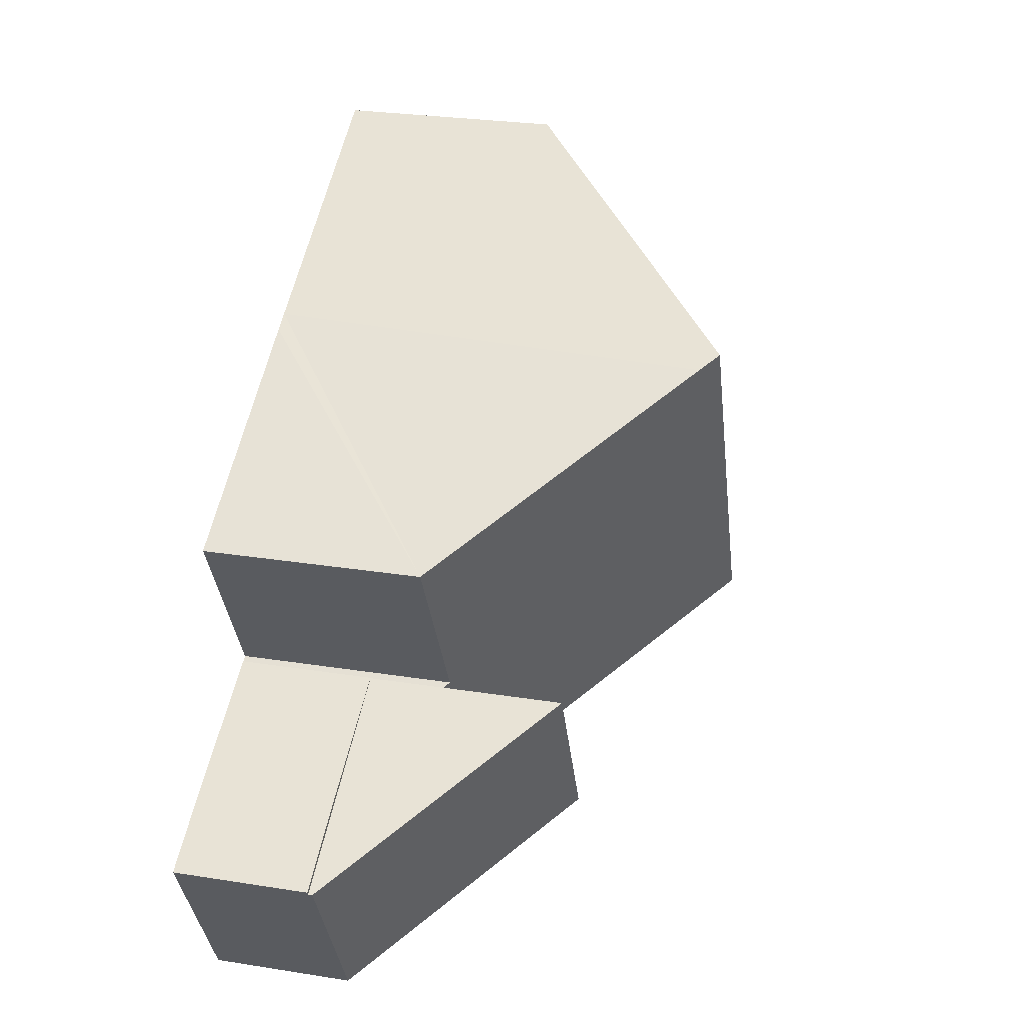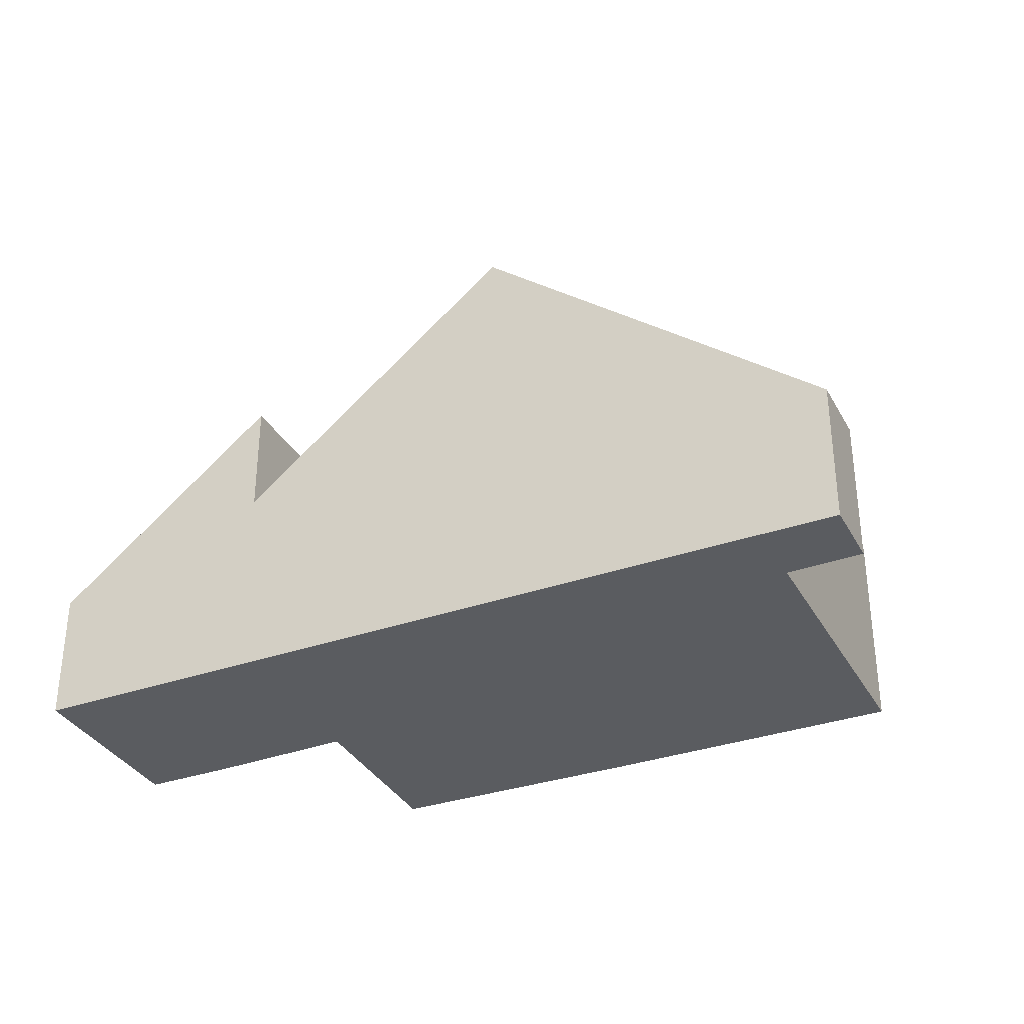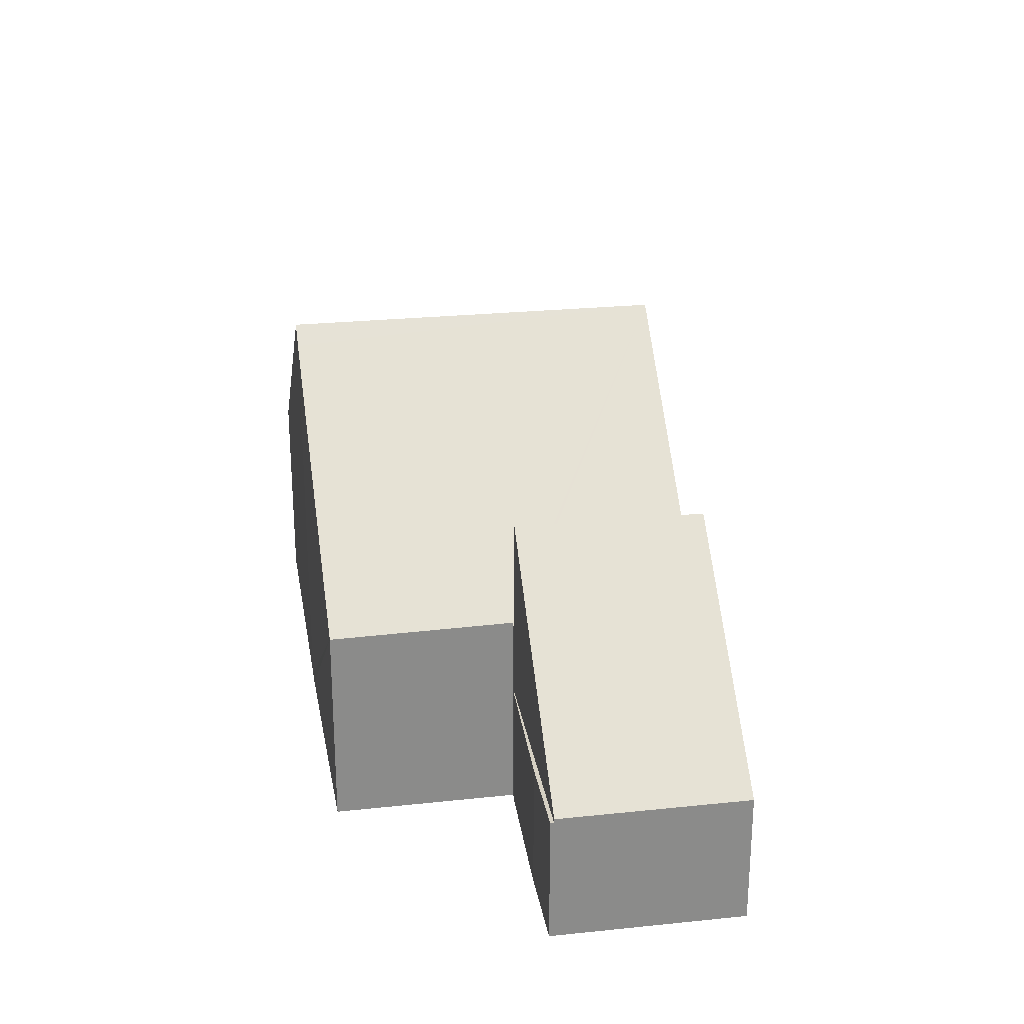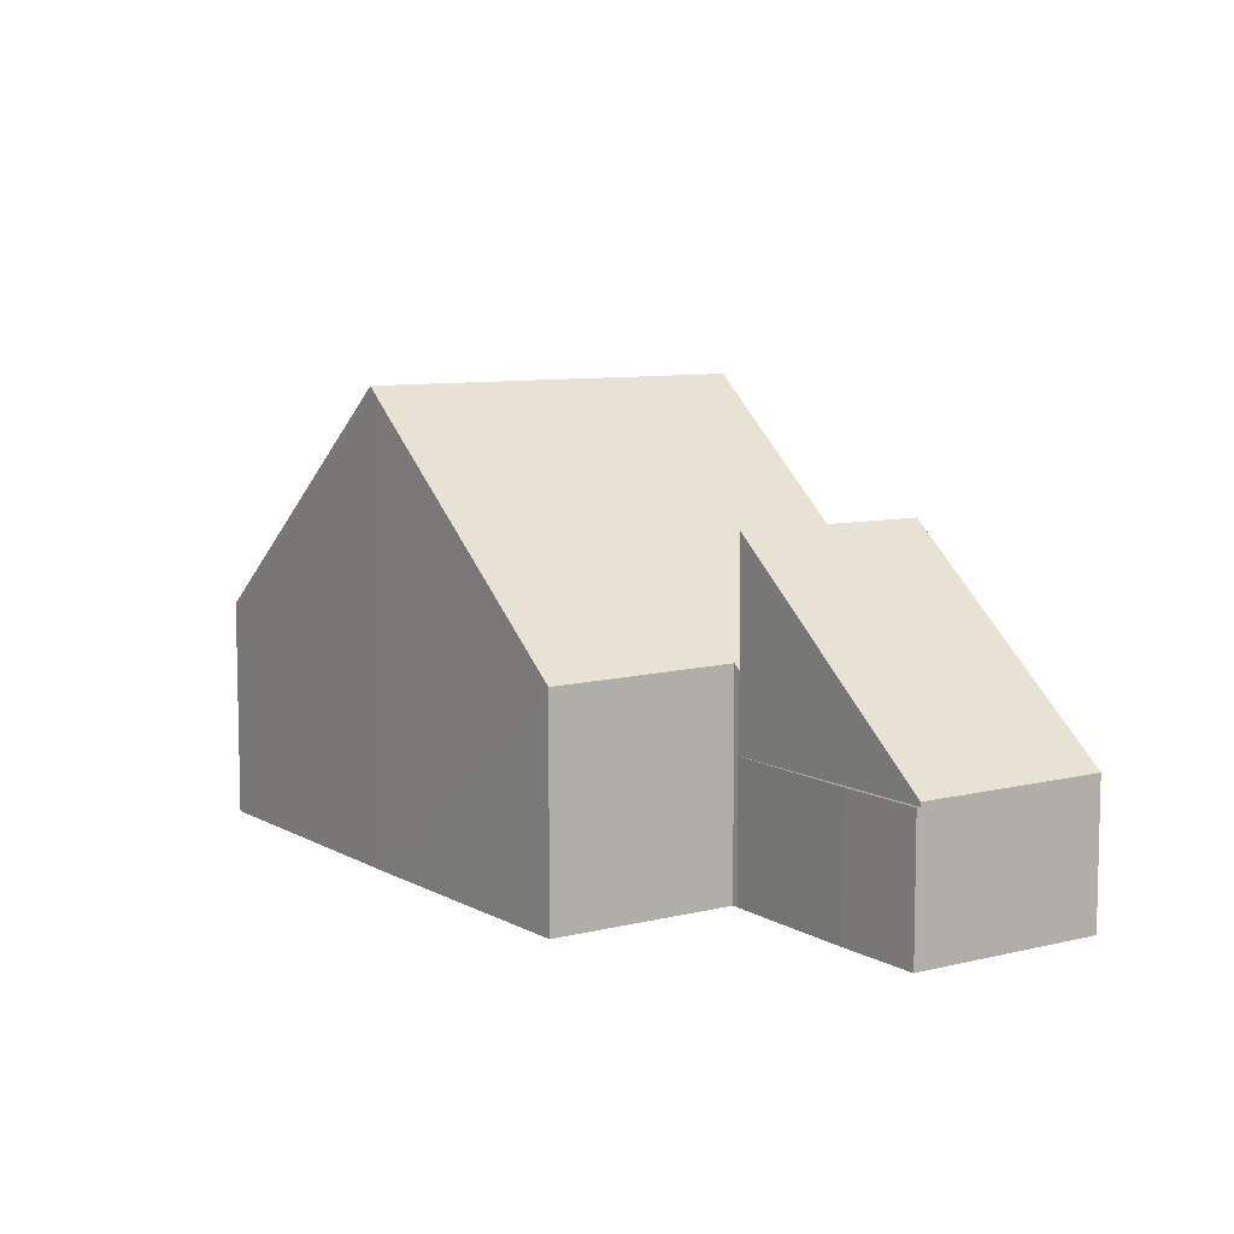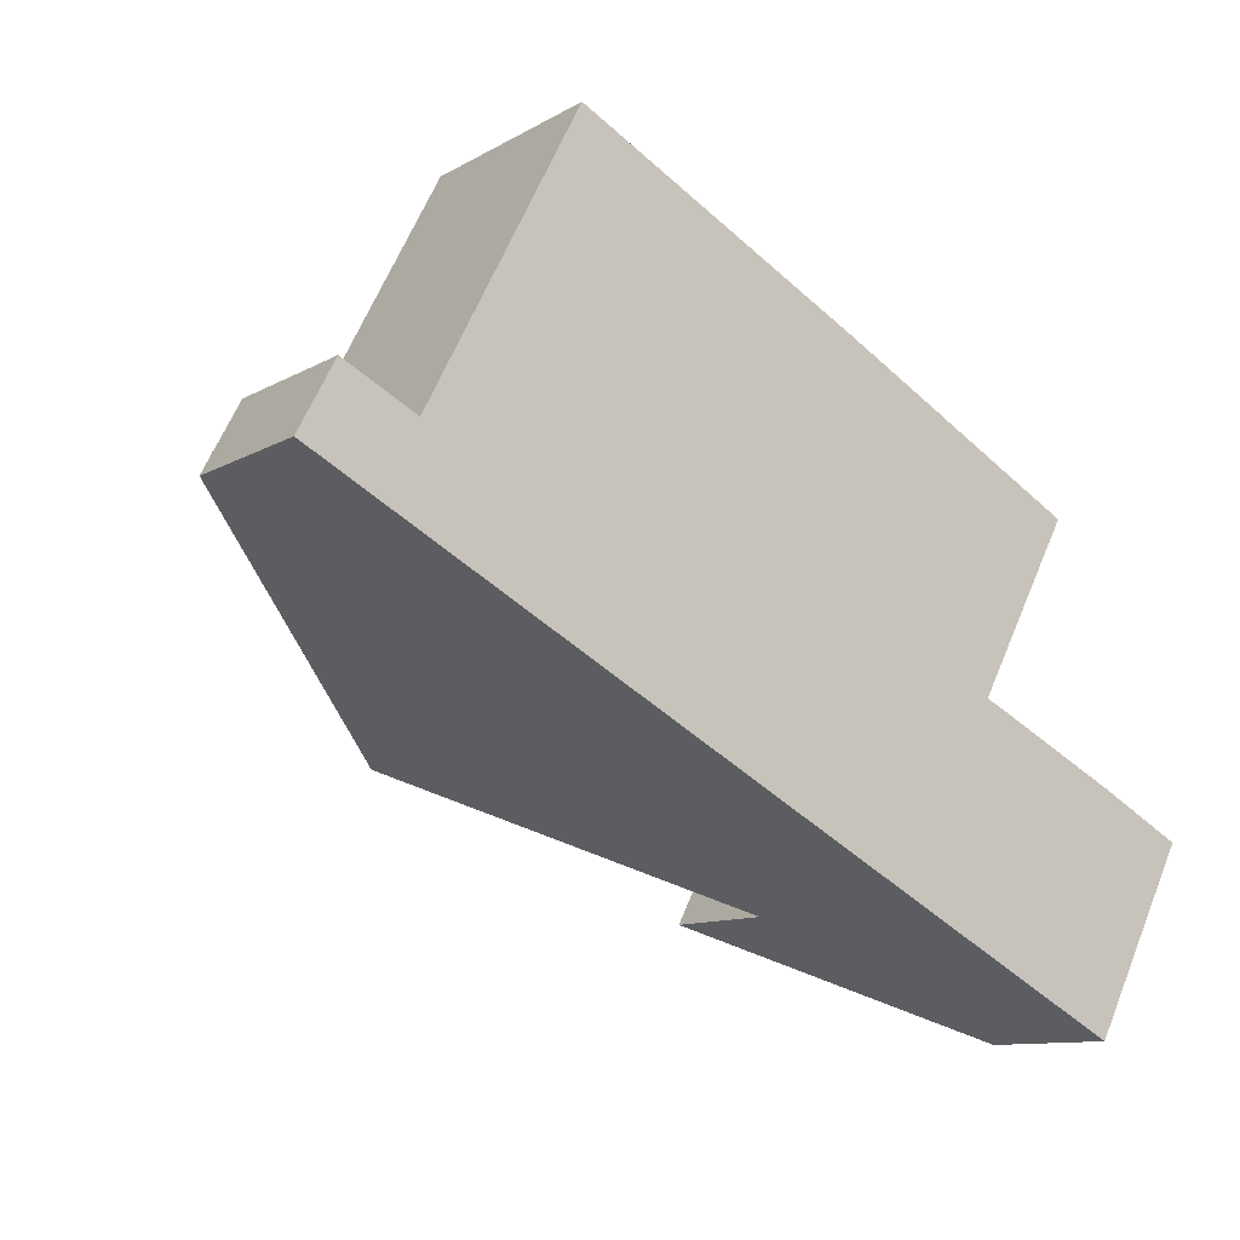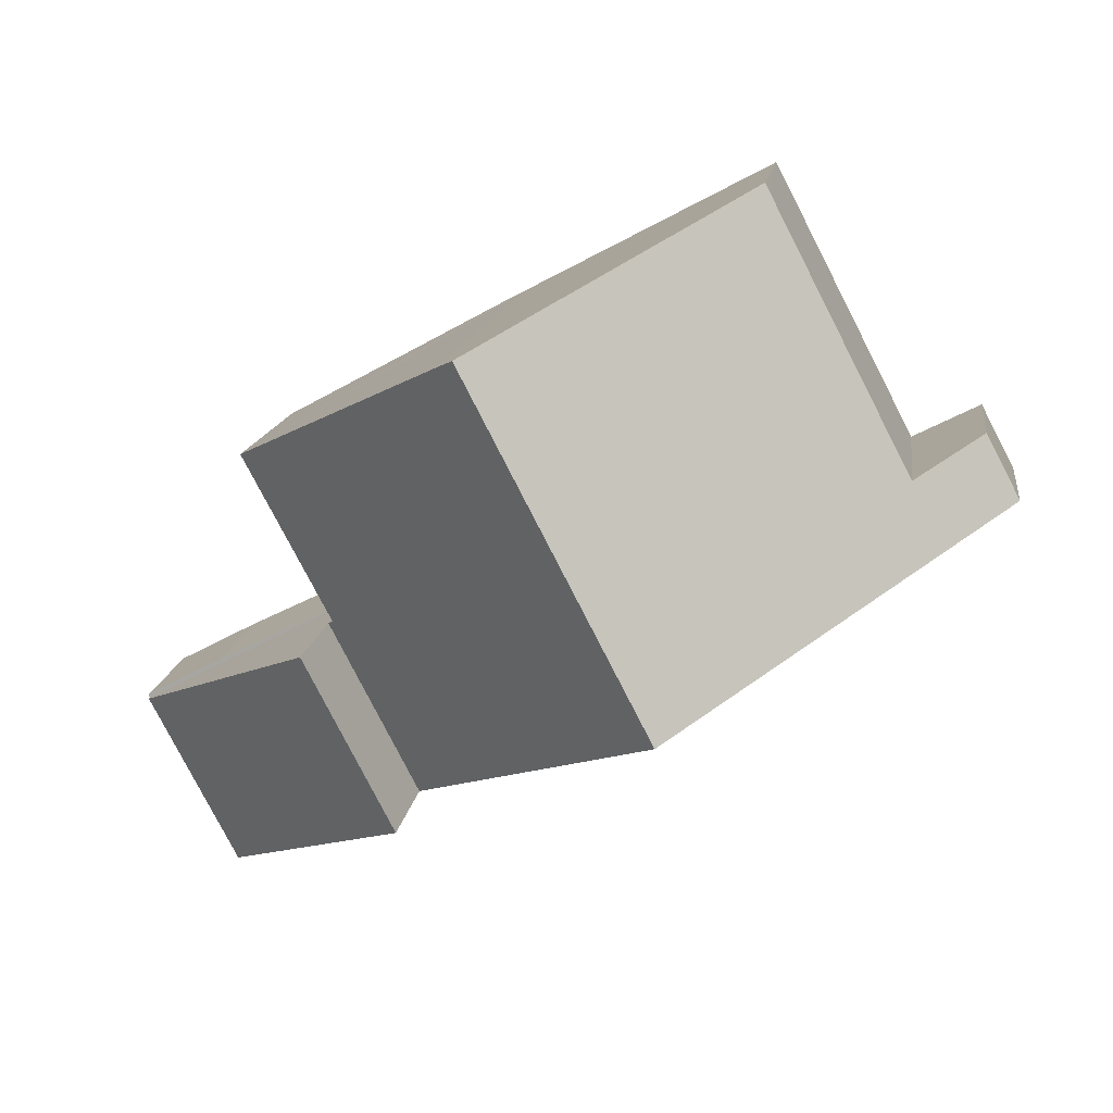
<metadata>
{"format":"obj","ext":"obj","renderer":"f3d","projection":"perspective","resolution":1024,"background":"white","views":[{"elev":27.4,"azim":103.7,"up":"+Z"},{"elev":-34.1,"azim":-127.1,"up":"+Y"},{"elev":26.7,"azim":108.5,"up":"+Y"},{"elev":8.4,"azim":83.8,"up":"+Y"},{"elev":-10.5,"azim":-35.4,"up":"+Z"},{"elev":14.3,"azim":-172.2,"up":"+Z"}]}
</metadata>
<code>
v  12.6 6.114 -2.479
v  14.27 3.09 -7.447
v  10.93 6.107 -5.702
v  16.54 2.561 -4.534
v  14.85 2.569 -7.748
v  12.6 1.518e-16 -2.479
v  16.54 2.776e-16 -4.534
v  14.85 4.744e-16 -7.748
v  10.93 3.491e-16 -5.702
v  14.27 4.56e-16 -7.447
v  12.6 2.485 -2.479
v  16.57 2.485 -4.471
v  16.54 2.485 -4.534
v  15.08 2.485 -3.684
v  12.61 2.485 -2.467
v  12.61 1.511e-16 -2.467
v  15.08 2.256e-16 -3.684
v  16.57 2.738e-16 -4.471
v  7.749 8.255 0.053
v  4.666 3.961 5.773
v  9.42 8.255 3.27
v  6.075 8.255 -3.17
v  2.986 3.961 2.538
v  1.963 3.961 0.569
v  1.223 3.881 -0.638
v  4.561 3.96 5.573
v  1.874 3.881 0.614
v  0.65 2.784 1.235
v  0 2.778 1.701e-16
v  12.6 3.881 -2.479
v  10.93 3.881 -5.702
v  12.5 3.978 -2.414
v  9.765 7.944 3.089
v  14.16 3.942 0.698
v  1.963 -3.484e-17 0.569
v  4.666 -3.535e-16 5.773
v  2.986 -1.554e-16 2.538
v  4.561 -3.412e-16 5.573
v  0.65 -7.562e-17 1.235
v  0 0 0
v  9.42 -2.002e-16 3.27
v  9.765 -1.891e-16 3.089
v  14.16 -4.274e-17 0.698
v  12.5 1.478e-16 -2.414
v  1.874 -3.76e-17 0.614
v  6.075 1.941e-16 -3.17
v  1.223 3.907e-17 -0.638
g defaultobject
f 1 2 3
f 2 1 4
f 2 4 5
f 6 4 1
f 4 6 7
f 4 8 5
f 8 4 7
f 2 9 3
f 9 2 5
f 9 5 8
f 9 8 10
f 3 6 1
f 6 3 9
f 9 7 6
f 7 9 10
f 7 10 8
f 11 12 13
f 12 11 14
f 14 11 15
f 16 14 15
f 14 16 17
f 17 12 14
f 12 17 18
f 18 13 12
f 13 18 7
f 7 11 13
f 11 7 6
f 17 7 18
f 7 17 6
f 6 17 16
f 19 20 21
f 20 19 22
f 20 22 23
f 23 22 24
f 24 22 25
f 20 23 26
f 24 25 27
f 27 25 28
f 28 25 29
f 22 30 31
f 30 22 32
f 32 22 33
f 33 22 21
f 21 22 19
f 33 34 32
f 35 23 24
f 23 35 26
f 26 36 20
f 36 26 35
f 36 35 37
f 36 37 38
f 29 39 28
f 39 29 40
f 36 21 20
f 21 36 33
f 33 36 41
f 33 41 34
f 34 41 42
f 34 42 43
f 44 30 32
f 30 44 6
f 27 35 24
f 35 27 28
f 35 28 39
f 35 39 45
f 34 44 32
f 44 34 43
f 6 31 30
f 31 6 9
f 9 22 31
f 22 9 46
f 22 46 25
f 25 46 47
f 25 47 29
f 29 47 40
f 6 44 9
f 47 39 40
f 39 47 45
f 45 47 46
f 45 46 35
f 35 46 37
f 37 46 38
f 38 46 36
f 36 46 41
f 41 46 9
f 41 9 42
f 42 9 44
f 42 44 43

</code>
